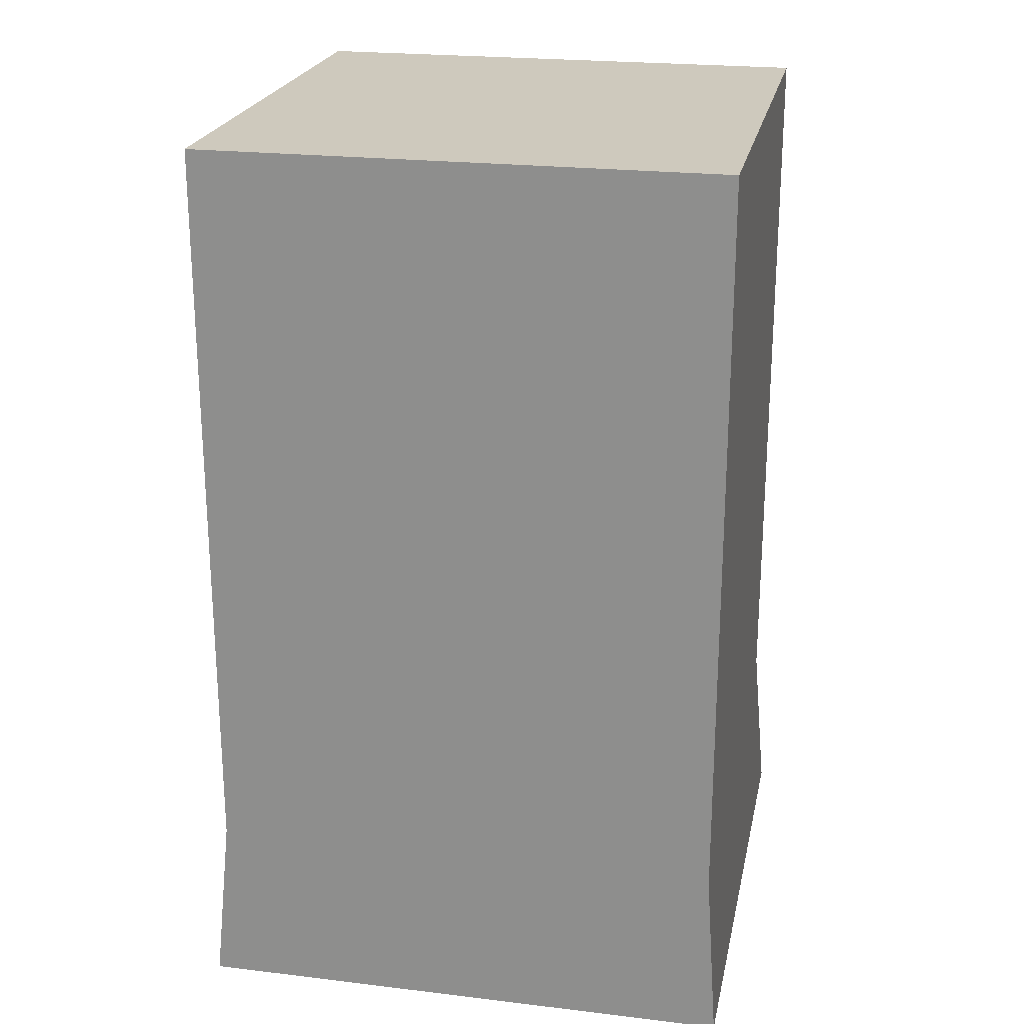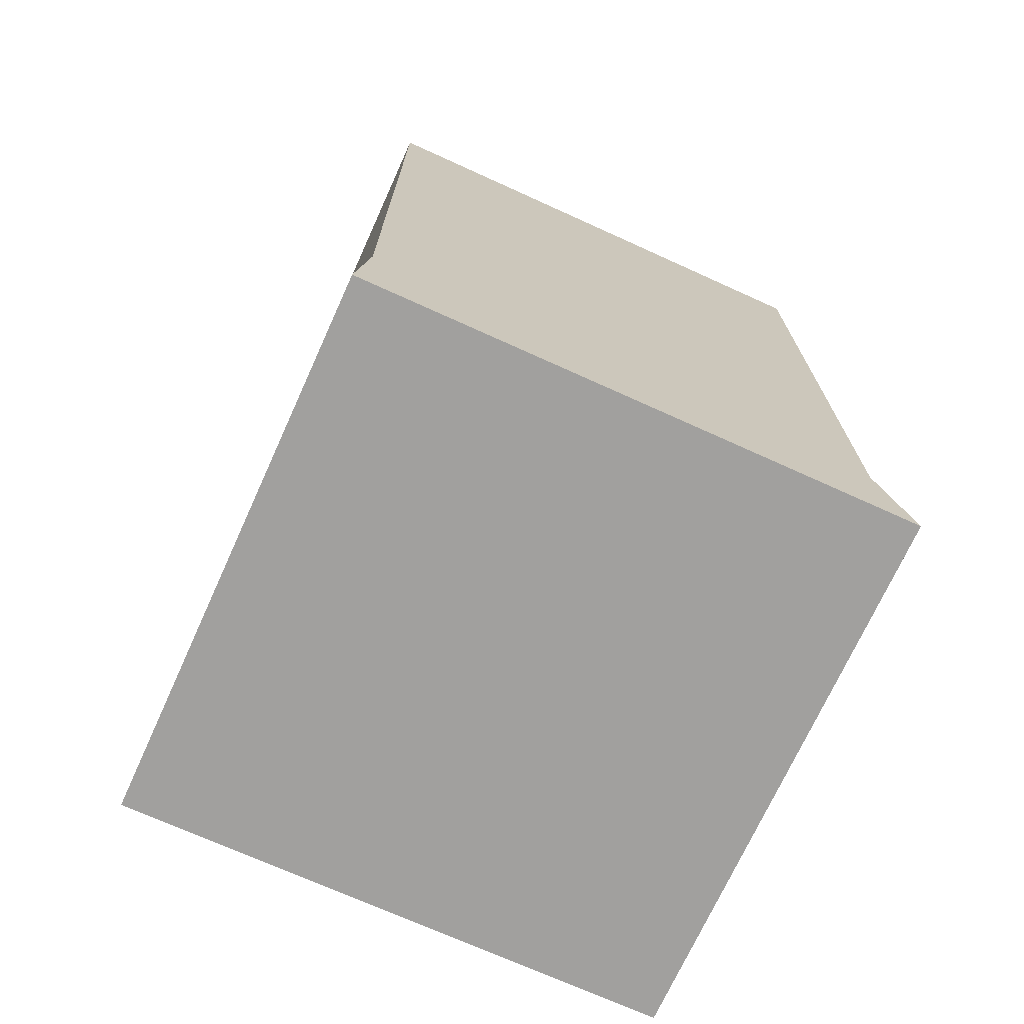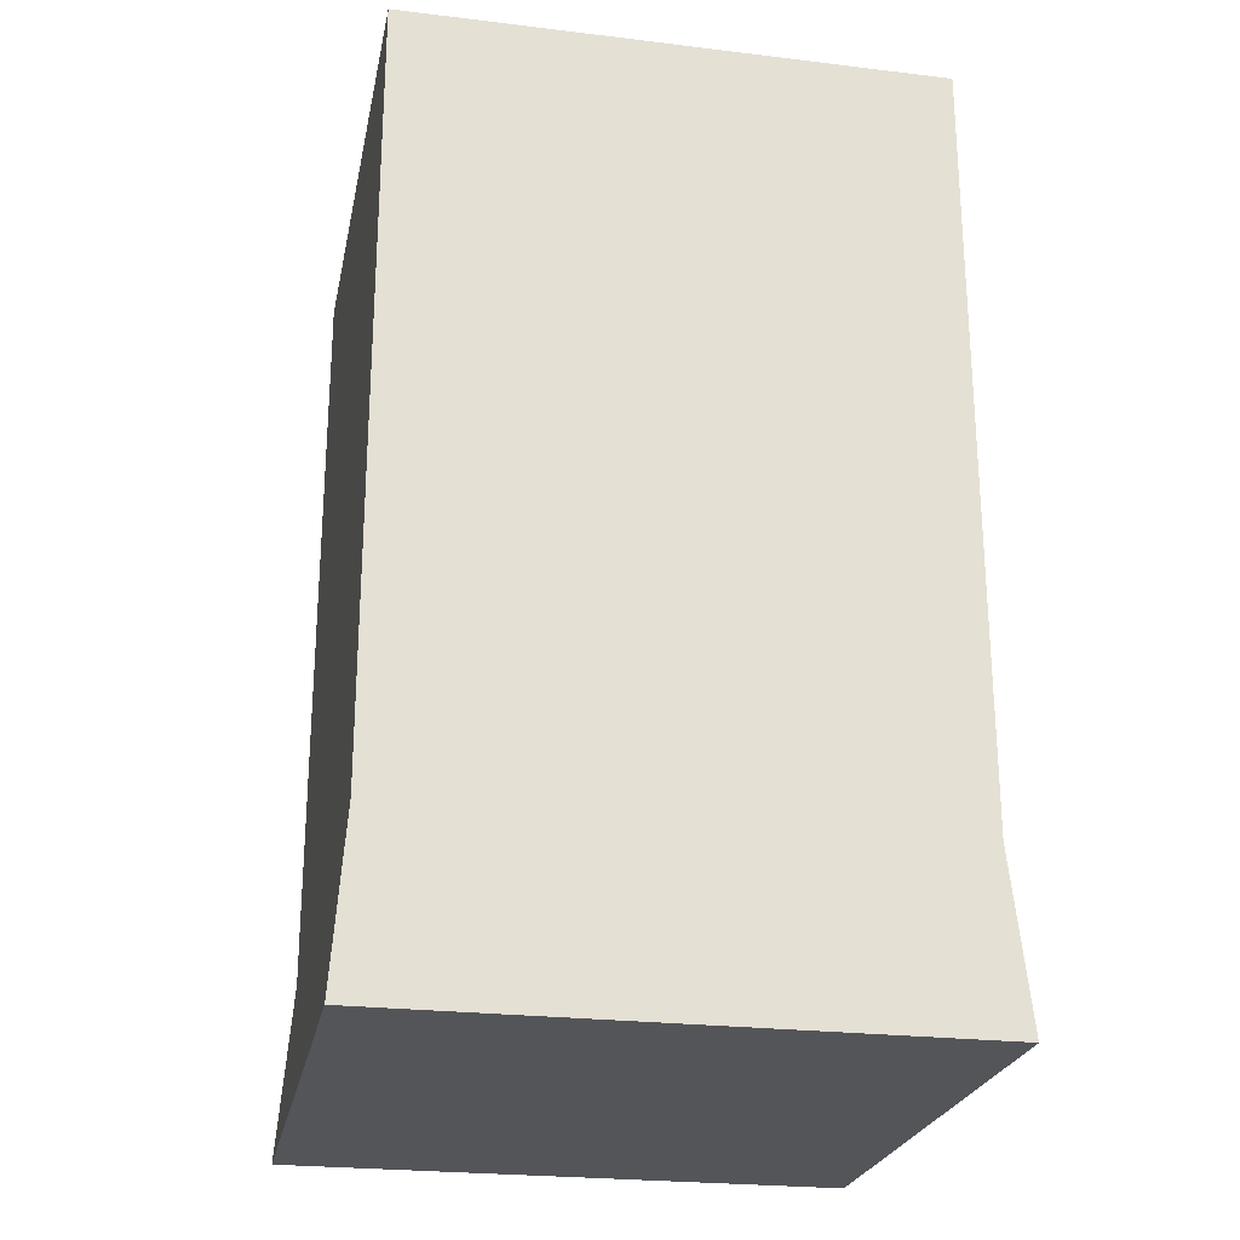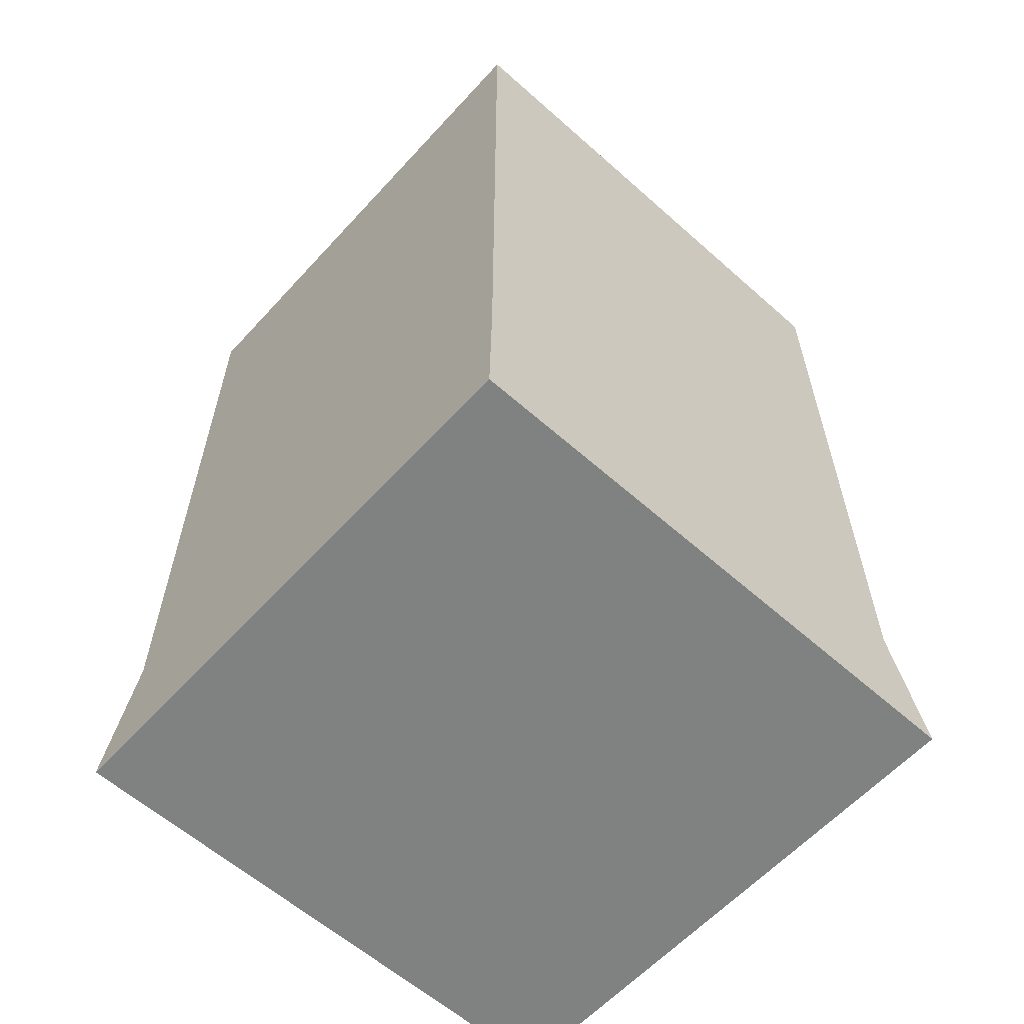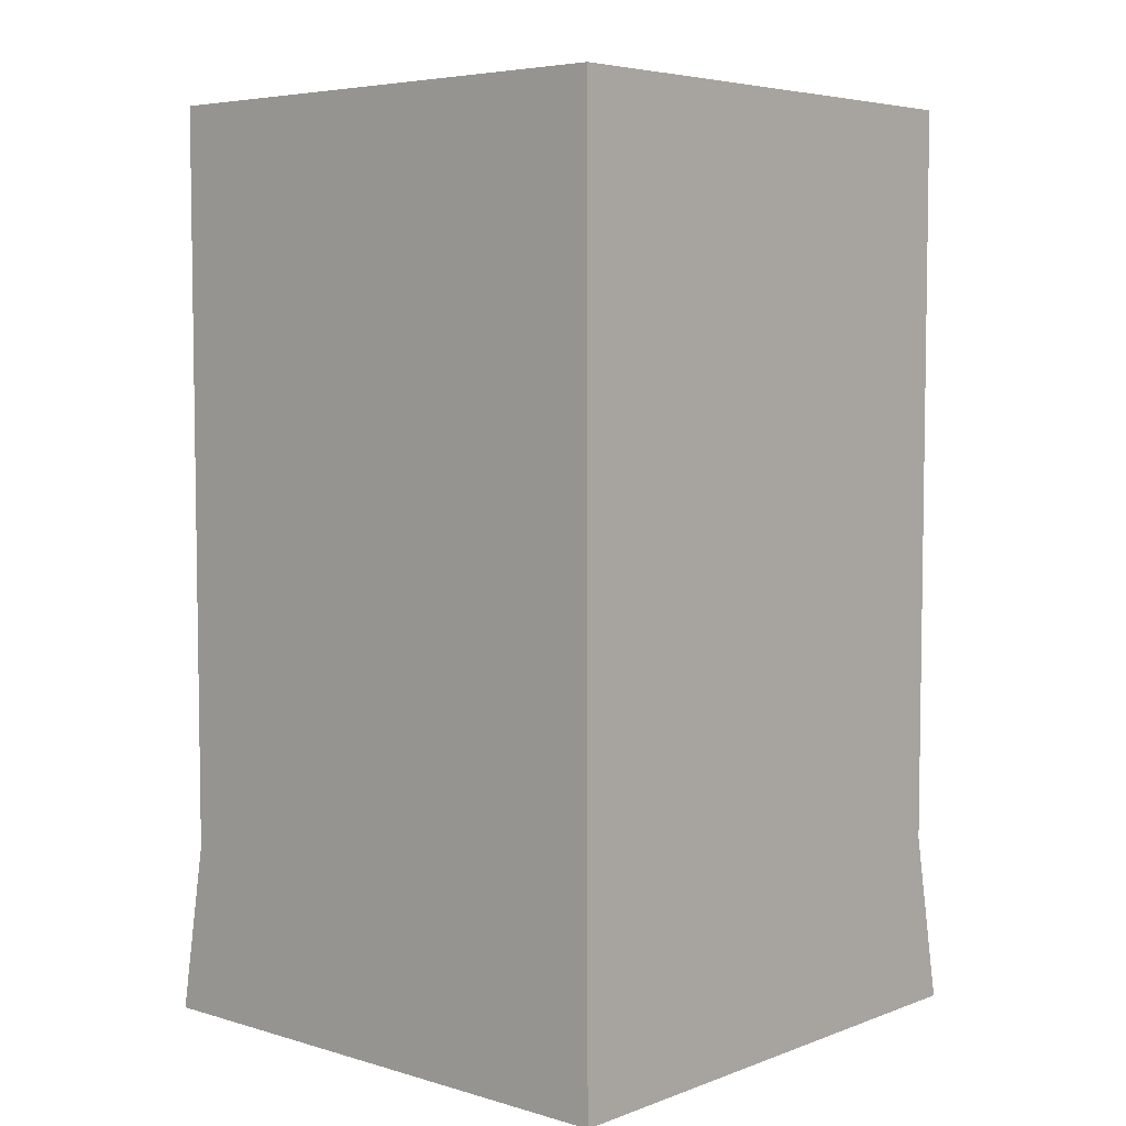
<metadata>
{"format":"obj","ext":"obj","renderer":"f3d","projection":"perspective","resolution":1024,"background":"white","views":[{"elev":22.7,"azim":-78.4,"up":"+Y"},{"elev":-71.8,"azim":65.6,"up":"+Y"},{"elev":-24.5,"azim":-11.2,"up":"+Y"},{"elev":-60.3,"azim":137.8,"up":"+Y"},{"elev":5.4,"azim":41.8,"up":"+Y"}]}
</metadata>
<code>
g t052v001_l
v -0.4762 0.3055 0.4762
v 0.4762 0.3055 0.4762
v 0.5 -2.107e-18 0.5
v -0.5 0 0.5
v -0.4762 1.661 -0.4762
v 0.4762 1.661 -0.4762
v 0.4762 1.661 0.4762
v -0.4762 1.661 0.4762
v -0.5 0 -0.5
v 0.5 -1.529e-18 -0.5
v 0.4762 0.3055 -0.4762
v -0.4762 0.3055 -0.4762
v -0.5 0 0.5
v 0.5 -2.107e-18 0.5
v 0.5 -1.529e-18 -0.5
v -0.5 0 -0.5
v -0.5 0 -0.5
v -0.4762 0.3055 -0.4762
v -0.4762 0.3055 0.4762
v -0.5 0 0.5
v -0.4762 0.3055 -0.4762
v -0.4762 1.458 -0.4762
v -0.4762 1.458 0.4762
v -0.4762 0.3055 0.4762
v -0.4762 0.3055 -0.4762
v 0.4762 0.3055 -0.4762
v 0.4762 1.458 -0.4762
v -0.4762 1.458 -0.4762
v -0.4762 1.458 -0.4762
v -0.4762 1.661 -0.4762
v -0.4762 1.661 0.4762
v -0.4762 1.458 0.4762
v 0.4762 1.458 -0.4762
v 0.4762 1.661 -0.4762
v -0.4762 1.661 -0.4762
v -0.4762 1.458 -0.4762
v -0.4762 0.3055 0.4762
v -0.4762 1.458 0.4762
v -0.3367 1.458 0.4762
v -0.3367 0.5384 0.4762
v -0.3367 0.3055 0.4762
v -0.4762 1.458 0.4762
v -0.4762 1.661 0.4762
v -0.3367 1.458 0.4762
v 0.4762 1.661 0.4762
v 0.3367 1.458 0.4762
v 0.4762 1.458 0.4762
v -0.3367 0.5384 0.4762
v 0.3367 0.5384 0.4762
v 0.3367 0.3055 0.4762
v -0.3367 0.3055 0.4762
v 0.5 -1.529e-18 -0.5
v 0.5 -2.107e-18 0.5
v 0.4762 0.3055 0.4762
v 0.4762 0.3055 -0.4762
v 0.4762 0.3055 -0.4762
v 0.4762 0.3055 0.4762
v 0.4762 1.458 0.4762
v 0.4762 1.458 -0.4762
v 0.4762 1.458 -0.4762
v 0.4762 1.458 0.4762
v 0.4762 1.661 0.4762
v 0.4762 1.661 -0.4762
v 0.4762 0.3055 0.4762
v 0.3367 1.458 0.4762
v 0.4762 1.458 0.4762
v 0.3367 0.5384 0.4762
v 0.3367 0.3055 0.4762
v 0.3367 0.5384 0.4762
v -1.013e-06 0.5384 0.4762
v -1.013e-06 1.458 0.4762
v 0.3367 1.458 0.4762
v -0.3367 0.5384 0.4762
v -0.3367 1.458 0.4762
v -1.013e-06 1.458 0.4762
v -1.013e-06 0.5384 0.4762
g t052v001_l_0
f 3 2 1
f 4 3 1
f 7 6 5
f 8 7 5
f 11 10 9
f 12 11 9
f 15 14 13
f 16 15 13
f 19 18 17
f 20 19 17
f 23 22 21
f 24 23 21
f 27 26 25
f 28 27 25
f 31 30 29
f 32 31 29
f 35 34 33
f 36 35 33
f 39 38 37
f 40 39 37
f 41 40 37
f 44 43 42
f 43 44 45
f 44 46 45
f 45 46 47
f 50 49 48
f 51 50 48
f 54 53 52
f 55 54 52
f 58 57 56
f 59 58 56
f 62 61 60
f 63 62 60
f 66 65 64
f 65 67 64
f 67 68 64
f 71 70 69
f 72 71 69
f 75 74 73
f 76 75 73

</code>
